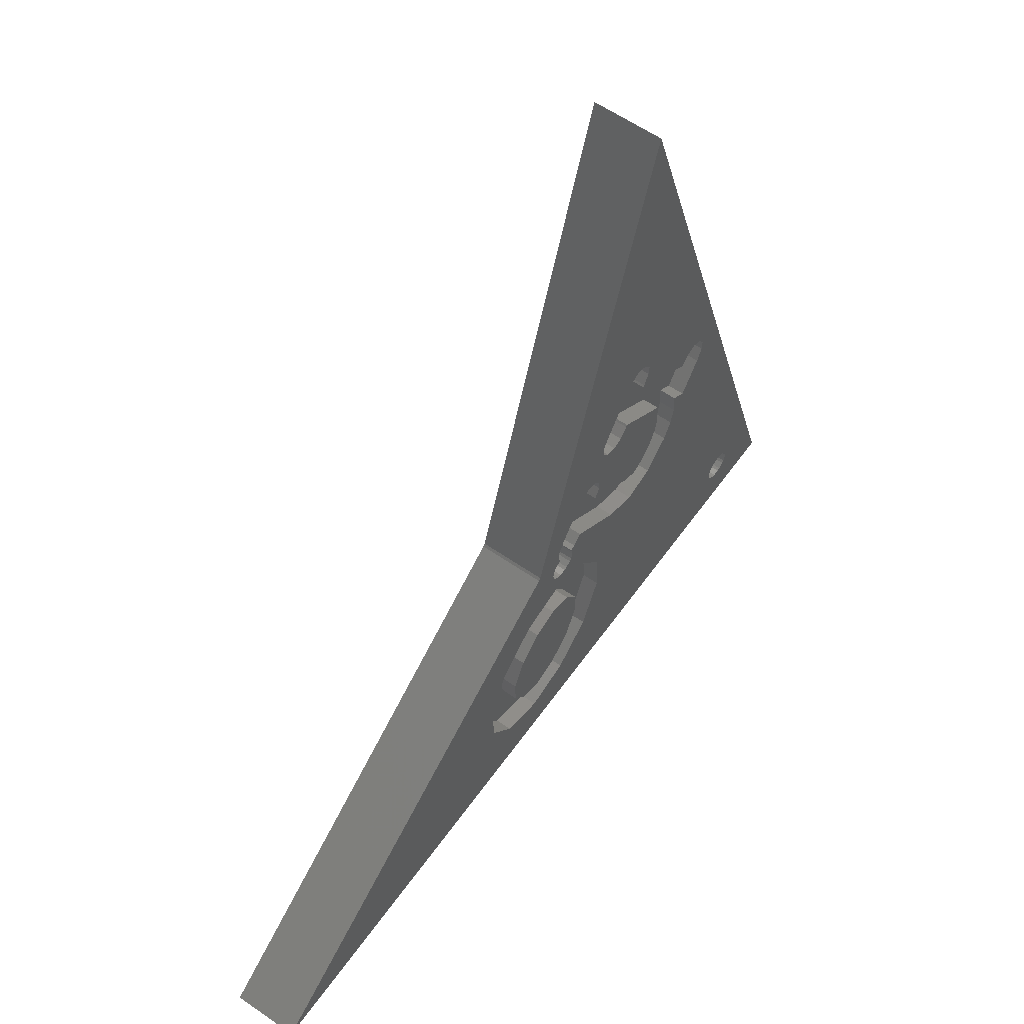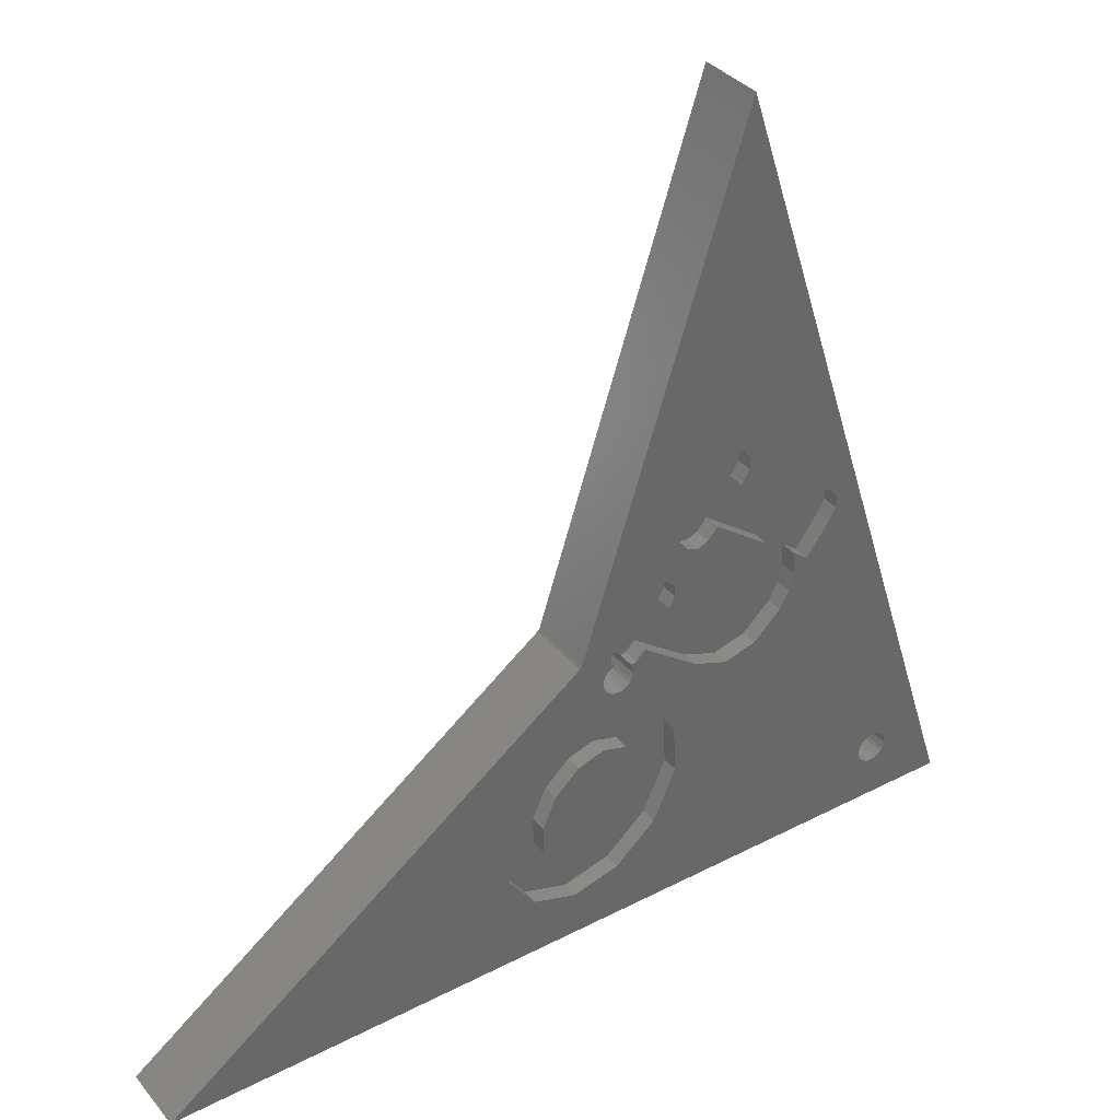
<metadata>
{"format":"stl","ext":"stl","renderer":"f3d","projection":"perspective","resolution":1024,"background":"white","views":[{"elev":59.7,"azim":-54.6,"up":"+Z"},{"elev":36.0,"azim":-34.1,"up":"+Z"}]}
</metadata>
<code>
# stl→obj: 394 verts, 792 faces
v 22.66 -5.371e-15 13.18
v 22.89 -5.418e-15 13.28
v 22.64 -5.374e-15 13.22
v 22.76 -5.331e-15 12.89
v 22.76 -5.303e-15 12.73
v 23.32 -5.548e-15 13.69
v 25.88 -5.548e-15 11.83
v 22.66 -5.238e-15 12.44
v 23.61 -5.03e-15 10.6
v 22.57 -5.203e-15 12.32
v 22.32 -5.138e-15 12.13
v 21.59 -4.885e-15 11.26
v 22.18 -5.11e-15 12.09
v 21.87 -5.07e-15 12.09
v 24.88 -4.886e-15 8.868
v 30.74 -6.834e-15 15.46
v 30.79 -6.655e-15 14.43
v 31.46 -6.834e-15 14.94
v 28.25 -7.513e-15 21.05
v 31.61 -7.395e-15 17.94
v 32.05 -7.477e-15 18.09
v 27.92 -7.287e-15 20.03
v 31.19 -7.263e-15 17.52
v 27.64 -1.03e-14 36.98
v 26.94 -7.424e-15 21.5
v 27.4 -7.515e-15 21.68
v 26.51 -7.287e-15 21.05
v 25.25 -6.811e-15 19.32
v 20.24 -5.238e-15 14.2
v 24.38 -6.215e-15 16.64
v 25.26 -6.549e-15 17.85
v 23.91 -6.186e-15 16.81
v 24.92 -6.586e-15 18.3
v 23.45 -6.098e-15 16.66
v 24.96 -6.681e-15 18.8
v 22.98 -5.951e-15 16.18
v 21.97 -5.57e-15 14.79
v 21.67 -5.437e-15 14.27
v 21.47 -5.238e-15 13.31
v 20.15 -5.203e-15 14.08
v 21.64 -5.345e-15 13.78
v 21.72 -5.303e-15 13.49
v 21.84 -5.325e-15 13.53
v 21.38 -5.203e-15 13.18
v 21.28 -5.138e-15 12.89
v 21.28 -5.11e-15 12.73
v 19.42 -4.502e-15 10.7
v 21.38 -5.07e-15 12.44
v 21.72 -5.059e-15 12.13
v 21.47 -5.059e-15 12.32
v 17.54 -3.958e-15 9.041
v 22.12 -3.411e-15 2.665
v 35.8 -5.07e-15 1.963
v 35.65 -5.059e-15 2.011
v 39.66 -5.221e-15 -6.083e-06
v 19.96 -3.031e-15 2.122
v 0.7694 -1.453e-16 3.591e-06
v 17.94 -2.886e-15 2.784
v 16.68 -3.031e-15 4.504
v 16.54 -3.414e-15 6.741
v 27.91 -7.549e-15 21.5
v 32.48 -7.505e-15 17.93
v 27.86 -7.263e-15 19.94
v 28.21 -7.418e-15 20.55
v 32.82 -7.469e-15 17.48
v 30.61 -6.482e-15 13.59
v 36.11 -5.371e-15 3.414
v 30.17 -6.284e-15 12.81
v 27.43 -5.647e-15 11.26
v 25.02 -4.5e-15 6.628
v 28.91 -5.909e-15 11.64
v 35.31 -5.203e-15 3.06
v 35.22 -5.138e-15 2.766
v 23.98 -3.946e-15 4.295
v 35.4 -5.238e-15 3.185
v 35.8 -5.331e-15 3.414
v 32.5 -7.226e-15 16.36
v 36.26 -5.382e-15 3.367
v 32.81 -7.37e-15 16.94
v 36.51 -5.382e-15 3.185
v 36.6 -5.371e-15 3.06
v 36.69 -5.331e-15 2.766
v 36.69 -5.303e-15 2.612
v 36.6 -5.238e-15 2.318
v 36.51 -5.203e-15 2.193
v 36.26 -5.138e-15 2.011
v 36.11 -5.11e-15 1.963
v 24.69 -6.187e-15 16.26
v 25.8 -6.586e-15 17.66
v 26.66 -6.811e-15 18.29
v 29.28 -6.834e-15 16.52
v 26.72 -6.834e-15 18.38
v 26.26 -6.681e-15 17.86
v 24.71 -6.106e-15 15.79
v 26.96 -5.977e-15 13.44
v 29.35 -6.662e-15 15.51
v 24.45 -5.977e-15 15.26
v 29.21 -6.503e-15 14.73
v 28.84 -6.333e-15 14.05
v 28.21 -6.132e-15 13.39
v 27.59 -6.015e-15 13.19
v 35.65 -5.303e-15 3.367
v 35.4 -5.059e-15 2.193
v 35.22 -5.11e-15 2.612
v 35.31 -5.07e-15 2.318
v 23.16 -4.515e-15 8.054
v 21.34 -4.515e-15 9.378
v 20.1 -4.286e-15 9.004
v 22.48 -4.601e-15 9.033
v 23.18 -4.284e-15 6.753
v 19 -3.958e-15 7.983
v 22.53 -3.95e-15 5.367
v 18.37 -3.63e-15 6.615
v 21.44 -3.628e-15 4.368
v 18.39 -3.401e-15 5.32
v 20.2 -3.401e-15 4.004
v 19.07 -3.315e-15 4.346
v 25.26 3 6.622
v 35.22 3 2.766
v 24.54 3 5.063
v 35.22 3 2.612
v 23.2 3 3.973
v 22.92 3 3.176
v 22.19 3 3.703
v 35.31 3 2.318
v 23.93 3 4.4
v 21.88 3 1.749
v 35.4 3 2.193
v 21.43 3 1.278
v 35.65 3 2.011
v 39.66 3 -6.083e-06
v 35.8 3 1.963
v 16.98 3 4.973
v 20.1 3 2.102
v 16.58 3 4.533
v 20.38 3 2.635
v 17.04 3 5.06
v 21.28 3 12.89
v 21.28 3 12.77
v 20.99 3 12.87
v 23.22 3 15.94
v 22.18 3 13.54
v 21.87 3 13.54
v 23.36 3 13.7
v 22.32 3 13.49
v 22.57 3 13.31
v 22.66 3 13.18
v 22.76 3 12.89
v 22.76 3 12.73
v 24.62 3 11.98
v 21.58 3 11.31
v 22.32 3 12.13
v 24.15 3 9.446
v 22.57 3 12.32
v 22.66 3 12.44
v 27.64 3 36.98
v 30.3 3 19.8
v 28.27 3 20.46
v 31.55 3 18.08
v 25.17 3 8.15
v 26.66 3 11.31
v 28.83 3 11.88
v 35.65 3 3.367
v 30.73 3 13.58
v 35.8 3 3.414
v 35.31 3 3.06
v 35.4 3 3.185
v 36.26 3 3.367
v 31.7 3 15.85
v 36.11 3 3.414
v 36.51 3 3.185
v 36.6 3 3.06
v 36.11 3 1.963
v 20.92 3 1.096
v 0.7694 3 3.591e-06
v 36.26 3 2.011
v 36.51 3 2.193
v 36.6 3 2.318
v 36.69 3 2.612
v 36.69 3 2.766
v 26.1 3 19.9
v 24.22 3 18.24
v 20.24 3 14.2
v 21.72 3 13.49
v 21.47 3 13.31
v 20.15 3 14.08
v 21.38 3 13.18
v 20.53 3 12.69
v 20.12 3 12.25
v 19.11 3 10.86
v 17.23 3 8.164
v 18.8 3 10.27
v 18.23 3 8.174
v 19.11 3 9.389
v 19.57 3 9.213
v 18.8 3 9.777
v 17.69 3 8.358
v 16.83 3 7.73
v 15.57 3 5.994
v 16.12 3 4.342
v 20.11 3 1.644
v 20.39 3 1.282
v 15.58 3 4.529
v 15.27 3 5.45
v 15.25 3 4.956
v 21.87 3 12.09
v 21.84 3 11.84
v 21.83 3 12.1
v 22.18 3 12.09
v 18.58 3 7.716
v 20.02 3 9.334
v 22.95 3 7.926
v 20.45 3 9.747
v 18.53 3 7.219
v 23.38 3 6.751
v 23.38 3 7.403
v 22.42 3 5.384
v 22.95 3 5.945
v 21.72 3 5.008
v 20.74 3 4.76
v 18.24 3 6.709
v 18.18 3 6.622
v 29.84 3 17.26
v 28.03 3 18.58
v 29.16 3 18.23
v 26.79 3 18.2
v 29.87 3 15.98
v 25.68 3 17.18
v 29.26 3 14.63
v 25.05 3 15.81
v 28.14 3 13.58
v 25.08 3 14.52
v 26.9 3 13.2
v 25.76 3 13.55
v 22.18 0.75 13.54
v 22.32 0.75 13.49
v 21.87 0.75 13.54
v 21.84 0.75 13.53
v 21.28 2.25 12.77
v 21.28 2.25 12.73
v 21.38 2.25 12.44
v 21.47 2.25 12.32
v 21.72 2.25 12.13
v 21.83 2.25 12.1
v 22.64 0.75 13.22
v 22.57 0.75 13.31
v 20.99 2.25 12.87
v 20.53 2.25 12.69
v 20.12 2.25 12.25
v 21.58 2.25 11.31
v 21.84 2.25 11.84
v 19.11 2.25 10.86
v 20.45 2.25 9.747
v 18.8 2.25 10.27
v 20.02 2.25 9.334
v 22.95 2.25 7.926
v 24.15 2.25 9.446
v 23.38 2.25 7.403
v 25.17 2.25 8.15
v 25.26 2.25 6.622
v 23.38 2.25 6.751
v 24.54 2.25 5.063
v 22.95 2.25 5.945
v 23.93 2.25 4.4
v 22.42 2.25 5.384
v 23.2 2.25 3.973
v 22.19 2.25 3.703
v 19.11 2.25 9.389
v 18.8 2.25 9.777
v 19.57 2.25 9.213
v 18.23 2.25 8.174
v 17.23 2.25 8.164
v 17.69 2.25 8.358
v 18.53 2.25 7.219
v 18.58 2.25 7.716
v 16.83 2.25 7.73
v 18.24 2.25 6.709
v 18.18 2.25 6.622
v 15.57 2.25 5.994
v 17.04 2.25 5.06
v 16.98 2.25 4.973
v 20.74 2.25 4.76
v 21.72 2.25 5.008
v 20.38 2.25 2.635
v 21.88 2.25 1.749
v 22.92 2.25 3.176
v 21.43 2.25 1.278
v 20.1 2.25 2.102
v 20.39 2.25 1.282
v 20.11 2.25 1.644
v 20.92 2.25 1.096
v 15.27 2.25 5.45
v 16.58 2.25 4.533
v 15.58 2.25 4.529
v 15.25 2.25 4.956
v 16.12 2.25 4.342
v 28.27 2.25 20.46
v 29.16 2.25 18.23
v 28.03 2.25 18.58
v 31.55 2.25 18.08
v 30.3 2.25 19.8
v 29.84 2.25 17.26
v 31.7 2.25 15.85
v 29.87 2.25 15.98
v 30.73 2.25 13.58
v 29.26 2.25 14.63
v 28.14 2.25 13.58
v 28.83 2.25 11.88
v 26.9 2.25 13.2
v 26.66 2.25 11.31
v 24.62 2.25 11.98
v 26.1 2.25 19.9
v 26.79 2.25 18.2
v 24.22 2.25 18.24
v 25.68 2.25 17.18
v 25.05 2.25 15.81
v 23.22 2.25 15.94
v 25.08 2.25 14.52
v 23.36 2.25 13.7
v 25.76 2.25 13.55
v 21.64 0.75 13.78
v 21.67 0.75 14.27
v 23.45 0.75 16.66
v 24.38 0.75 16.64
v 23.91 0.75 16.81
v 24.71 0.75 15.79
v 24.45 0.75 15.26
v 22.98 0.75 16.18
v 24.69 0.75 16.26
v 23.32 0.75 13.69
v 21.97 0.75 14.79
v 26.96 0.75 13.44
v 25.88 0.75 11.83
v 27.59 0.75 13.19
v 27.43 0.75 11.26
v 28.91 0.75 11.64
v 30.17 0.75 12.81
v 22.89 0.75 13.28
v 29.21 0.75 14.73
v 30.74 0.75 15.46
v 29.35 0.75 15.51
v 30.79 0.75 14.43
v 30.61 0.75 13.59
v 28.84 0.75 14.05
v 28.21 0.75 13.39
v 25.26 0.75 17.85
v 24.96 0.75 18.8
v 24.92 0.75 18.3
v 26.66 0.75 18.29
v 26.72 0.75 18.38
v 26.26 0.75 17.86
v 25.8 0.75 17.66
v 26.94 0.75 21.5
v 27.91 0.75 21.5
v 27.4 0.75 21.68
v 28.21 0.75 20.55
v 26.51 0.75 21.05
v 28.25 0.75 21.05
v 27.92 0.75 20.03
v 27.86 0.75 19.94
v 25.25 0.75 19.32
v 29.28 0.75 16.52
v 31.61 0.75 17.94
v 32.81 0.75 16.94
v 32.82 0.75 17.48
v 31.19 0.75 17.52
v 32.5 0.75 16.36
v 31.46 0.75 14.94
v 32.48 0.75 17.93
v 32.05 0.75 18.09
v 21.34 0.75 9.378
v 21.59 0.75 11.26
v 19.42 0.75 10.7
v 22.48 0.75 9.033
v 20.1 0.75 9.004
v 17.54 0.75 9.041
v 19 0.75 7.983
v 18.37 0.75 6.615
v 16.54 0.75 6.741
v 18.39 0.75 5.32
v 16.68 0.75 4.504
v 19.07 0.75 4.346
v 17.94 0.75 2.784
v 19.96 0.75 2.122
v 23.61 0.75 10.6
v 24.88 0.75 8.868
v 23.16 0.75 8.054
v 25.02 0.75 6.628
v 23.18 0.75 6.753
v 23.98 0.75 4.295
v 22.53 0.75 5.367
v 21.44 0.75 4.368
v 22.12 0.75 2.665
v 20.2 0.75 4.004
f 1 2 3
f 4 2 1
f 5 2 4
f 2 5 6
f 7 5 8
f 5 7 6
f 9 8 10
f 9 10 11
f 12 11 13
f 12 13 14
f 8 9 7
f 15 7 9
f 16 17 18
f 19 20 21
f 22 23 20
f 24 25 26
f 24 27 25
f 24 28 27
f 29 28 24
f 30 31 32
f 33 32 31
f 34 33 35
f 28 29 35
f 33 34 32
f 36 35 29
f 35 36 34
f 36 29 37
f 37 29 38
f 39 29 40
f 29 41 38
f 29 39 41
f 41 42 43
f 41 39 42
f 40 44 39
f 40 45 44
f 40 46 45
f 47 46 40
f 46 47 48
f 11 12 9
f 49 12 14
f 50 12 49
f 12 48 47
f 48 12 50
f 40 51 47
f 52 53 54
f 55 56 57
f 58 57 56
f 59 57 58
f 60 57 59
f 51 57 60
f 57 51 40
f 61 24 26
f 62 61 19
f 23 22 63
f 20 64 22
f 20 19 64
f 62 19 21
f 61 62 24
f 65 24 62
f 66 18 17
f 67 18 66
f 67 66 68
f 7 15 69
f 70 69 15
f 69 70 71
f 72 71 70
f 73 70 74
f 71 72 75
f 67 68 76
f 18 67 77
f 78 77 67
f 77 78 79
f 80 79 78
f 55 79 80
f 55 80 81
f 55 81 82
f 52 55 53
f 65 55 24
f 79 55 65
f 83 55 82
f 84 55 83
f 85 55 84
f 86 55 85
f 87 55 86
f 53 55 87
f 88 31 30
f 31 88 89
f 90 91 92
f 93 91 90
f 94 89 88
f 89 94 93
f 95 93 94
f 93 96 91
f 95 94 97
f 93 95 96
f 96 95 98
f 98 95 99
f 95 100 99
f 100 95 101
f 68 102 76
f 71 102 68
f 102 71 75
f 70 73 72
f 103 74 52
f 74 104 73
f 74 105 104
f 74 103 105
f 55 52 56
f 52 54 103
f 106 107 108
f 107 106 109
f 110 108 111
f 108 110 106
f 112 111 113
f 111 112 110
f 114 113 115
f 113 114 112
f 116 115 117
f 115 116 114
f 118 119 120
f 121 120 119
f 122 123 124
f 125 120 121
f 120 125 126
f 126 123 122
f 126 125 123
f 127 125 128
f 129 128 130
f 131 130 132
f 125 127 123
f 133 134 135
f 134 133 136
f 136 133 137
f 138 139 140
f 141 142 143
f 144 145 142
f 144 146 145
f 144 147 146
f 144 148 147
f 144 149 148
f 150 149 144
f 151 152 153
f 153 152 150
f 154 150 152
f 155 150 154
f 149 150 155
f 156 157 158
f 156 159 157
f 160 161 162
f 161 160 153
f 163 164 165
f 162 118 160
f 164 163 162
f 119 118 166
f 166 118 167
f 162 167 118
f 167 162 163
f 168 164 169
f 131 169 159
f 131 159 156
f 164 170 165
f 164 168 170
f 169 171 168
f 169 131 171
f 171 131 172
f 131 132 173
f 128 129 127
f 130 131 129
f 174 131 175
f 129 131 174
f 176 131 173
f 177 131 176
f 178 131 177
f 179 131 178
f 180 131 179
f 172 131 180
f 181 156 158
f 182 156 181
f 183 182 141
f 182 183 156
f 143 183 141
f 142 141 144
f 184 183 143
f 185 183 184
f 183 185 186
f 187 186 185
f 140 187 138
f 187 140 186
f 188 186 140
f 189 186 188
f 190 186 189
f 191 190 192
f 193 194 195
f 193 196 194
f 197 192 196
f 191 192 197
f 190 191 186
f 198 186 191
f 175 198 199
f 135 134 200
f 201 200 134
f 202 200 201
f 200 202 203
f 198 175 186
f 204 175 199
f 205 175 204
f 203 175 205
f 202 175 203
f 175 202 174
f 206 207 208
f 209 207 206
f 207 152 151
f 153 150 161
f 152 207 209
f 210 195 211
f 196 193 197
f 212 211 213
f 214 211 212
f 195 210 193
f 215 212 216
f 217 212 218
f 212 215 218
f 214 212 219
f 211 214 210
f 220 214 219
f 212 217 219
f 214 220 221
f 221 220 222
f 223 224 225
f 224 223 226
f 227 226 223
f 226 227 228
f 229 228 227
f 228 229 230
f 231 230 229
f 230 231 232
f 233 232 231
f 232 233 234
f 57 131 55
f 131 57 175
f 175 40 186
f 40 175 57
f 40 183 186
f 183 40 29
f 29 156 183
f 156 29 24
f 156 55 131
f 55 156 24
f 67 168 78
f 168 67 170
f 76 170 67
f 170 76 165
f 102 165 76
f 165 102 163
f 75 163 102
f 163 75 167
f 167 72 166
f 72 167 75
f 166 73 119
f 73 166 72
f 119 104 121
f 104 119 73
f 121 105 125
f 105 121 104
f 125 103 128
f 103 125 105
f 128 54 130
f 54 128 103
f 130 53 132
f 53 130 54
f 132 87 173
f 87 132 53
f 173 86 176
f 86 173 87
f 176 85 177
f 85 176 86
f 85 178 177
f 178 85 84
f 84 179 178
f 179 84 83
f 83 180 179
f 180 83 82
f 82 172 180
f 172 82 81
f 81 171 172
f 171 81 80
f 78 171 80
f 171 78 168
f 235 145 236
f 145 235 142
f 237 142 235
f 142 237 143
f 43 42 238
f 238 143 237
f 184 238 42
f 238 184 143
f 39 184 42
f 184 39 185
f 185 44 187
f 44 185 39
f 187 45 138
f 45 187 44
f 138 239 139
f 239 46 240
f 45 239 138
f 239 45 46
f 240 48 241
f 48 240 46
f 241 50 242
f 50 241 48
f 242 49 243
f 49 242 50
f 244 206 208
f 206 244 14
f 49 244 243
f 244 49 14
f 206 13 209
f 13 206 14
f 209 11 152
f 11 209 13
f 152 10 154
f 10 152 11
f 10 155 154
f 155 10 8
f 8 149 155
f 149 8 5
f 5 148 149
f 148 5 4
f 4 147 148
f 147 4 1
f 147 245 146
f 1 245 147
f 245 1 3
f 146 245 246
f 236 146 246
f 146 236 145
f 240 247 239
f 241 247 240
f 247 241 248
f 249 241 242
f 241 249 248
f 250 242 243
f 251 243 244
f 243 251 250
f 242 250 249
f 250 252 249
f 253 252 250
f 252 253 254
f 255 254 253
f 256 250 257
f 258 257 259
f 250 256 253
f 257 258 256
f 260 258 259
f 258 260 261
f 262 261 260
f 261 262 263
f 264 263 262
f 263 264 265
f 266 265 264
f 267 265 266
f 268 254 255
f 254 268 269
f 268 255 270
f 271 272 273
f 274 272 271
f 274 271 275
f 272 274 276
f 277 276 274
f 278 276 277
f 278 279 276
f 280 279 278
f 281 279 280
f 282 280 278
f 265 267 283
f 283 267 282
f 284 282 267
f 285 267 286
f 282 284 280
f 267 285 284
f 287 284 285
f 284 287 288
f 289 288 287
f 288 289 290
f 289 287 291
f 279 281 292
f 293 292 281
f 294 292 293
f 292 294 295
f 294 293 296
f 297 298 299
f 300 298 301
f 300 302 298
f 303 302 300
f 302 303 304
f 305 304 303
f 304 305 306
f 305 307 306
f 308 307 305
f 307 308 309
f 310 309 308
f 309 310 311
f 298 297 301
f 297 299 312
f 313 312 299
f 312 313 314
f 315 314 313
f 316 314 315
f 314 316 317
f 318 317 316
f 318 319 317
f 320 319 318
f 311 320 309
f 320 311 319
f 272 197 273
f 197 272 191
f 273 193 271
f 193 273 197
f 275 193 210
f 193 275 271
f 274 210 214
f 210 274 275
f 277 214 221
f 214 277 274
f 278 221 222
f 221 278 277
f 278 220 282
f 220 278 222
f 282 219 283
f 219 282 220
f 283 217 265
f 217 283 219
f 263 217 218
f 217 263 265
f 261 218 215
f 218 261 263
f 258 215 216
f 215 258 261
f 256 216 212
f 216 256 258
f 213 256 212
f 256 213 253
f 211 253 213
f 253 211 255
f 195 255 211
f 255 195 270
f 194 270 195
f 270 194 268
f 269 194 196
f 194 269 268
f 254 196 192
f 196 254 269
f 252 192 190
f 192 252 254
f 249 190 189
f 190 249 252
f 248 189 188
f 189 248 249
f 248 140 247
f 140 248 188
f 247 139 239
f 139 247 140
f 251 208 207
f 208 251 244
f 250 207 151
f 207 250 251
f 250 153 257
f 153 250 151
f 259 153 160
f 153 259 257
f 260 160 118
f 160 260 259
f 262 118 120
f 118 262 260
f 264 120 126
f 120 264 262
f 122 264 126
f 264 122 266
f 124 266 122
f 266 124 267
f 267 123 286
f 123 267 124
f 285 123 127
f 123 285 286
f 287 127 129
f 127 287 285
f 174 287 129
f 287 174 291
f 202 291 174
f 291 202 289
f 290 202 201
f 202 290 289
f 288 201 134
f 201 288 290
f 284 134 136
f 134 284 288
f 137 284 136
f 284 137 280
f 281 137 133
f 137 281 280
f 293 133 135
f 133 293 281
f 200 293 135
f 293 200 296
f 203 296 200
f 296 203 294
f 295 203 205
f 203 295 294
f 292 205 204
f 205 292 295
f 279 204 199
f 204 279 292
f 276 199 198
f 199 276 279
f 272 198 191
f 198 272 276
f 312 158 297
f 158 312 181
f 297 157 301
f 157 297 158
f 300 157 159
f 157 300 301
f 303 159 169
f 159 303 300
f 305 169 164
f 169 305 303
f 162 305 164
f 305 162 308
f 161 308 162
f 308 161 310
f 150 310 161
f 310 150 311
f 319 150 144
f 150 319 311
f 317 144 141
f 144 317 319
f 314 141 182
f 141 314 317
f 314 181 312
f 181 314 182
f 318 230 232
f 230 318 316
f 320 232 234
f 232 320 318
f 320 233 309
f 233 320 234
f 309 231 307
f 231 309 233
f 307 229 306
f 229 307 231
f 304 229 227
f 229 304 306
f 302 227 223
f 227 302 304
f 298 223 225
f 223 298 302
f 224 298 225
f 298 224 299
f 226 299 224
f 299 226 313
f 228 313 226
f 313 228 315
f 316 228 230
f 228 316 315
f 321 235 322
f 237 321 238
f 323 324 325
f 326 324 323
f 327 323 328
f 324 326 329
f 323 327 326
f 330 328 331
f 330 331 322
f 235 321 237
f 328 330 327
f 330 332 327
f 333 332 330
f 332 333 334
f 335 334 333
f 334 336 337
f 334 335 336
f 236 322 235
f 322 236 330
f 246 330 236
f 246 338 330
f 338 246 245
f 339 340 341
f 339 342 340
f 343 339 344
f 339 343 342
f 337 344 345
f 337 345 334
f 344 337 343
f 346 347 348
f 347 349 350
f 347 351 349
f 347 346 351
f 351 346 352
f 353 354 355
f 356 353 357
f 353 356 354
f 354 356 358
f 357 359 356
f 357 360 359
f 361 360 357
f 350 361 347
f 361 350 360
f 362 360 350
f 363 364 365
f 360 362 366
f 340 366 362
f 366 367 364
f 340 362 341
f 366 340 367
f 367 340 368
f 363 369 370
f 364 363 366
f 363 365 369
f 371 372 373
f 374 372 371
f 375 373 376
f 373 375 371
f 376 377 375
f 378 376 379
f 376 378 377
f 379 380 378
f 381 380 379
f 381 382 380
f 383 382 381
f 384 382 383
f 372 374 385
f 374 386 385
f 387 386 374
f 388 387 389
f 387 388 386
f 390 389 391
f 390 391 392
f 389 390 388
f 393 392 394
f 382 384 394
f 392 393 390
f 394 384 393
f 34 325 32
f 325 34 323
f 32 324 30
f 324 32 325
f 88 324 329
f 324 88 30
f 94 329 326
f 329 94 88
f 97 326 327
f 326 97 94
f 97 332 95
f 332 97 327
f 95 334 101
f 334 95 332
f 101 345 100
f 345 101 334
f 344 100 345
f 100 344 99
f 339 99 344
f 99 339 98
f 341 98 339
f 98 341 96
f 362 96 341
f 96 362 91
f 350 91 362
f 91 350 92
f 90 350 349
f 350 90 92
f 93 349 351
f 349 93 90
f 352 93 351
f 93 352 89
f 346 89 352
f 89 346 31
f 348 31 346
f 31 348 33
f 347 33 348
f 33 347 35
f 361 35 347
f 35 361 28
f 357 28 361
f 28 357 27
f 353 27 357
f 27 353 25
f 25 355 26
f 355 25 353
f 26 354 61
f 354 26 355
f 19 354 358
f 354 19 61
f 64 358 356
f 358 64 19
f 22 356 359
f 356 22 64
f 63 359 360
f 359 63 22
f 63 366 23
f 366 63 360
f 363 23 366
f 23 363 20
f 20 370 21
f 370 20 363
f 21 369 62
f 369 21 370
f 65 369 365
f 369 65 62
f 79 365 364
f 365 79 65
f 77 364 367
f 364 77 79
f 18 367 368
f 367 18 77
f 340 18 368
f 18 340 16
f 17 340 342
f 340 17 16
f 66 342 343
f 342 66 17
f 68 343 337
f 343 68 66
f 336 68 337
f 68 336 71
f 335 71 336
f 71 335 69
f 333 69 335
f 69 333 7
f 330 7 333
f 7 330 6
f 338 6 330
f 6 338 2
f 245 2 338
f 2 245 3
f 321 43 238
f 43 321 41
f 322 41 321
f 41 322 38
f 331 38 322
f 38 331 37
f 328 37 331
f 37 328 36
f 323 36 328
f 36 323 34
f 47 372 12
f 372 47 373
f 12 385 9
f 385 12 372
f 15 385 386
f 385 15 9
f 70 386 388
f 386 70 15
f 74 388 390
f 388 74 70
f 393 74 390
f 74 393 52
f 384 52 393
f 52 384 56
f 383 56 384
f 56 383 58
f 381 58 383
f 58 381 59
f 379 59 381
f 59 379 60
f 376 60 379
f 60 376 51
f 51 373 47
f 373 51 376
f 115 378 380
f 378 115 113
f 117 380 382
f 380 117 115
f 117 394 116
f 394 117 382
f 116 392 114
f 392 116 394
f 114 391 112
f 391 114 392
f 389 112 391
f 112 389 110
f 387 110 389
f 110 387 106
f 374 106 387
f 106 374 109
f 371 109 374
f 109 371 107
f 375 107 371
f 107 375 108
f 377 108 375
f 108 377 111
f 113 377 378
f 377 113 111

</code>
